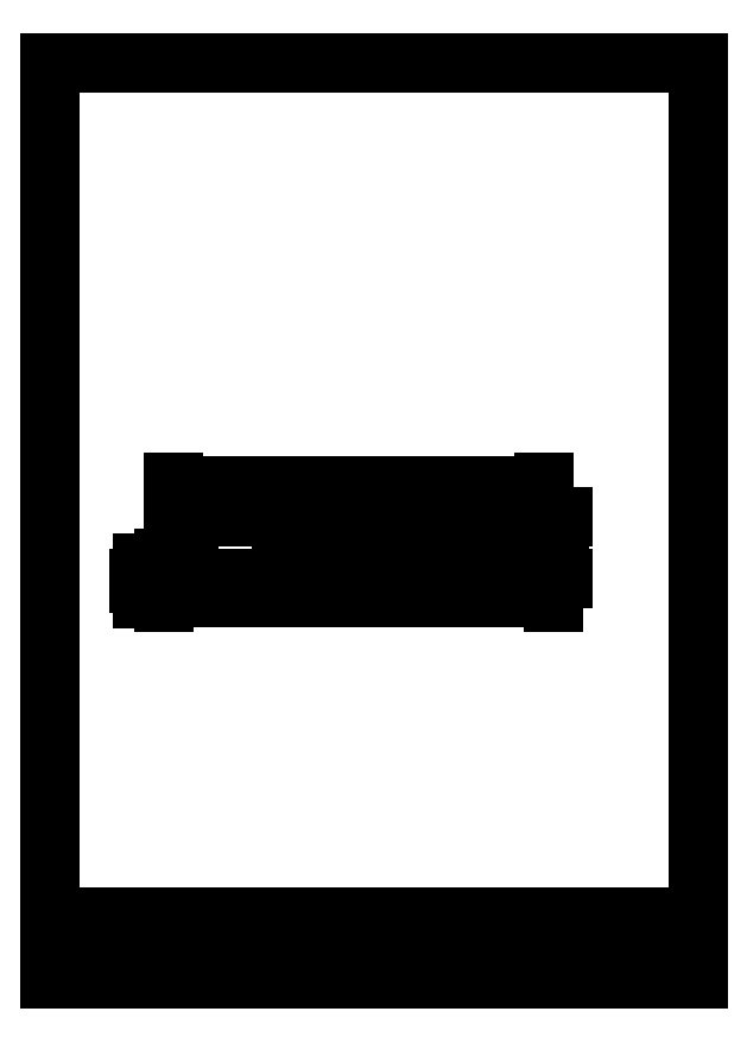
<metadata>
{"format":"dxf","ext":"dxf","renderer":"ezdxf+matplotlib","layout":"modelspace","background":"white","min_lineweight":24,"dpi":150}
</metadata>
<code>
0
SECTION
2
ENTITIES
0
LINE
8
0
10
40
20
130
11
160
21
130
0
LINE
8
0
10
40
20
130
11
40
21
150
0
LINE
8
0
10
40
20
150
11
75
21
150
0
LINE
8
0
10
107
20
150
11
112
21
150
0
LINE
8
0
10
144
20
150
11
160
21
150
0
LINE
8
0
10
160
20
150
11
160
21
130
0
LINE
8
0
10
75
20
150
11
75
21
136
0
LINE
8
0
10
107
20
150
11
107
21
136
0
LINE
8
0
10
112
20
150
11
112
21
136
0
LINE
8
0
10
144
20
150
11
144
21
136
0
LINE
8
0
10
75
20
136
11
107
21
136
0
LINE
8
0
10
112
20
136
11
144
21
136
0
DIMENSION
8
cotas
2
*D1
10
75
20
155
30
0
11
57.5
21
156.9
31
0
70
32
71
5
3
Standard
53
0
210
0
220
0
230
1
13
40
23
150
33
0
14
75
24
150
34
0
0
DIMENSION
8
cotas
2
*D2
10
107
20
155
30
0
11
91
21
156.9
31
0
70
32
71
5
3
Standard
53
0
210
0
220
0
230
1
13
75
23
150
33
0
14
107
24
150
34
0
0
DIMENSION
8
cotas
2
*D3
10
107
20
155
30
0
11
109.5
21
156.9
31
0
70
32
71
5
3
Standard
53
0
210
0
220
0
230
1
13
112
23
150
33
0
14
107
24
150
34
0
0
DIMENSION
8
cotas
2
*D4
10
144
20
155
30
0
11
128
21
156.9
31
0
70
32
71
5
3
Standard
53
0
210
0
220
0
230
1
13
112
23
150
33
0
14
144
24
150
34
0
0
DIMENSION
8
cotas
2
*D5
10
160
20
155
30
0
11
152
21
156.9
31
0
70
32
71
5
3
Standard
53
0
210
0
220
0
230
1
13
144
23
150
33
0
14
160
24
150
34
0
0
DIMENSION
8
cotas
2
*D6
10
160
20
160
30
0
11
100
21
161.9
31
0
70
32
71
5
3
Standard
53
0
210
0
220
0
230
1
13
40
23
150
33
0
14
160
24
150
34
0
0
DIMENSION
8
cotas
2
*D7
10
117
20
136
30
0
11
115.1
21
143
31
0
70
32
71
5
3
Standard
53
0
210
0
220
0
230
1
13
112
23
150
33
0
14
112
24
136
34
0
50
90
0
DIMENSION
8
cotas
2
*D8
10
165
20
130
30
0
11
163.1
21
140
31
0
70
32
71
5
3
Standard
53
0
210
0
220
0
230
1
13
160
23
150
33
0
14
160
24
130
34
0
50
90
0
LINE
8
Title block
10
0
20
0
11
210
21
0
0
LINE
8
Title block
10
210
20
0
11
210
21
297
0
LINE
8
Title block
10
210
20
297
11
0
21
297
0
LINE
8
Title block
10
0
20
297
11
0
21
0
0
LINE
8
Title block
10
0
20
10
11
210
21
10
0
LINE
8
Title block
10
0
20
20
11
210
21
20
0
LINE
8
Title block
10
0
20
20
11
50
21
20
0
LINE
8
Title block
10
50
20
20
11
50
21
10
0
LINE
8
Title block
10
0
20
20
11
20
21
20
0
LINE
8
Title block
10
20
20
20
11
20
21
10
0
MTEXT
8
Title block
10
35.01
20
14.96
30
0
40
3.5
41
24.5
71
5
72
1
1
2017-01-08
7
standard
210
0
220
0
230
1
50
0
73
2
44
1
0
MTEXT
8
Title block
10
9.441
20
14.82
30
0
40
3.5
41
3.889
71
5
72
1
1
1:1
7
standard
210
0
220
0
230
1
50
0
73
2
44
1
0
LINE
8
Title block
10
50
20
20
11
150
21
20
0
LINE
8
Title block
10
150
20
20
11
150
21
10
0
MTEXT
8
Title block
10
180.1
20
14.75
30
0
40
3.5
41
37.33
71
5
72
1
1
fanta@mierda.tv
7
standard
210
0
220
0
230
1
50
0
73
2
44
1
0
MTEXT
8
Title block
10
98.54
20
15.52
30
0
40
3.5
41
41.03
71
5
72
1
1
Caja base minimig
7
standard
210
0
220
0
230
1
50
0
73
2
44
1
0
MTEXT
8
Title block
10
98.54
20
15.52
30
0
40
3.5
41
41.03
71
5
72
1
1
Caja base minimig
7
standard
210
0
220
0
230
1
50
0
73
2
44
1
0
LINE
8
Title block
10
20
20
10
11
20
21
0
0
MTEXT
8
Title block
10
9.587
20
4.067
30
0
40
3.5
41
8.944
71
5
72
1
1
2/10
7
standard
210
0
220
0
230
1
50
0
73
2
44
1
0
MTEXT
8
Title block
10
116.6
20
4.823
30
0
40
3.5
41
50.75
71
5
72
1
1
Vista lateral derecho
7
standard
210
0
220
0
230
1
50
0
73
2
44
1
0
LINE
8
0
10
40
20
130
11
37
21
130
0
LINE
8
0
10
37
20
130
11
37
21
128.5
0
LINE
8
0
10
37
20
128.5
11
163
21
128.5
0
LINE
8
0
10
163
20
128.5
11
163
21
130
0
LINE
8
0
10
163
20
130
11
160
21
130
0
DIMENSION
8
cotas
2
*D9
10
37
20
135.1
30
0
11
38.5
21
136.9
31
0
70
32
71
5
72
0
3
Standard
53
0
210
0
220
0
230
1
13
40
23
130
33
0
14
37
24
130
34
0
0
DIMENSION
8
cotas
2
*D10
10
30.07
20
128.5
30
0
11
28.19
21
129.2
31
0
70
32
71
5
72
0
3
Standard
53
0
210
0
220
0
230
1
13
37
23
130
33
0
14
37
24
128.5
34
0
50
90
0
DIMENSION
8
cotas
2
*D11
10
163
20
123.6
30
0
11
100
21
125.5
31
0
70
32
71
5
72
0
3
Standard
53
0
210
0
220
0
230
1
13
37
23
128.5
33
0
14
163
24
128.5
34
0
0
ENDSEC
0
EOF

</code>
